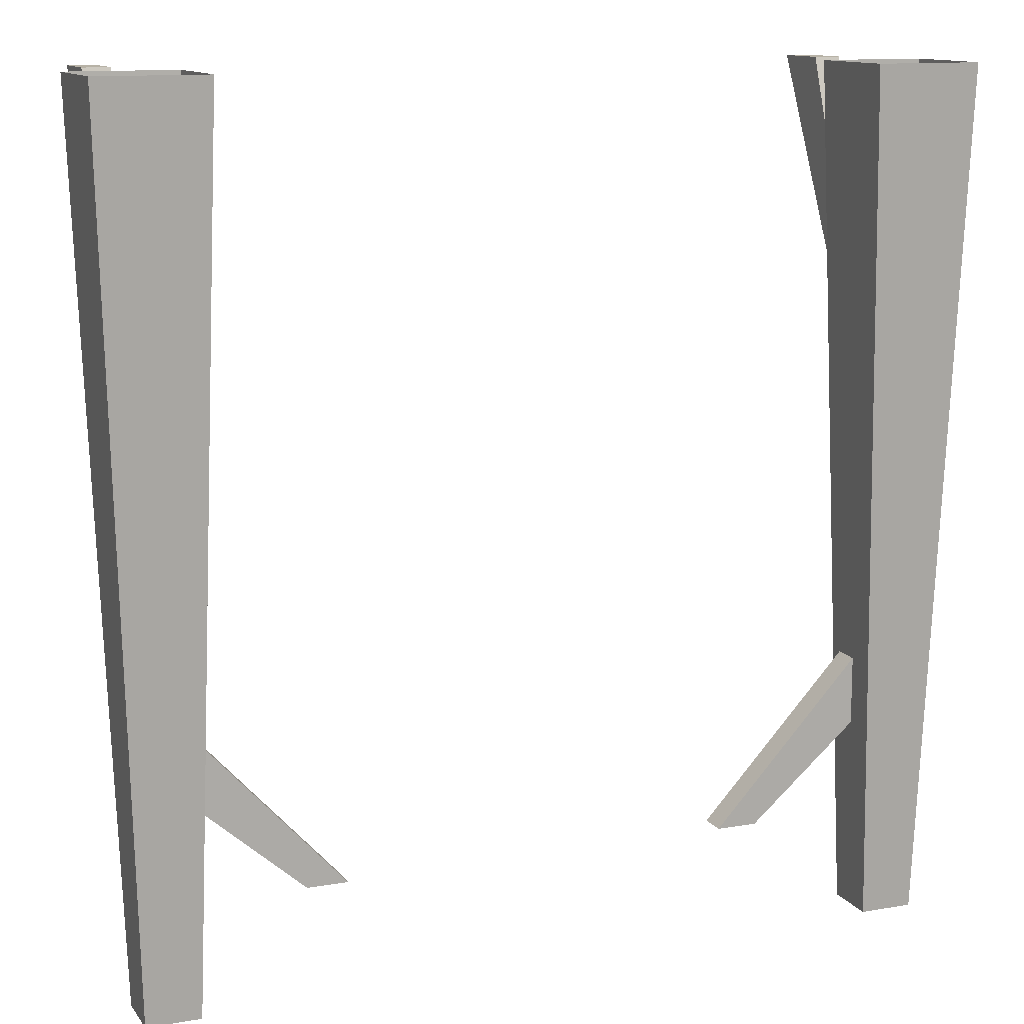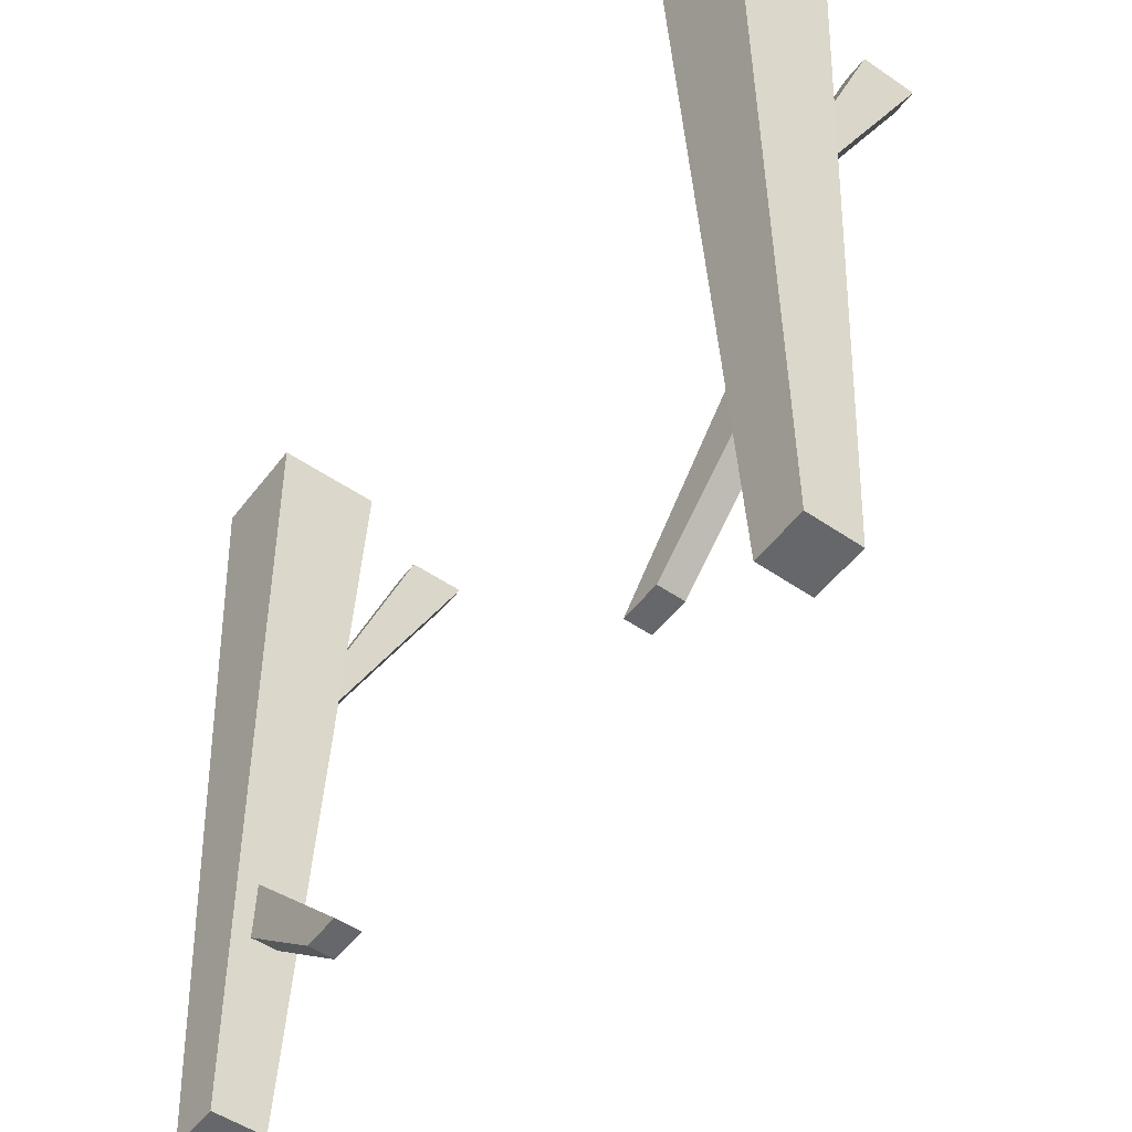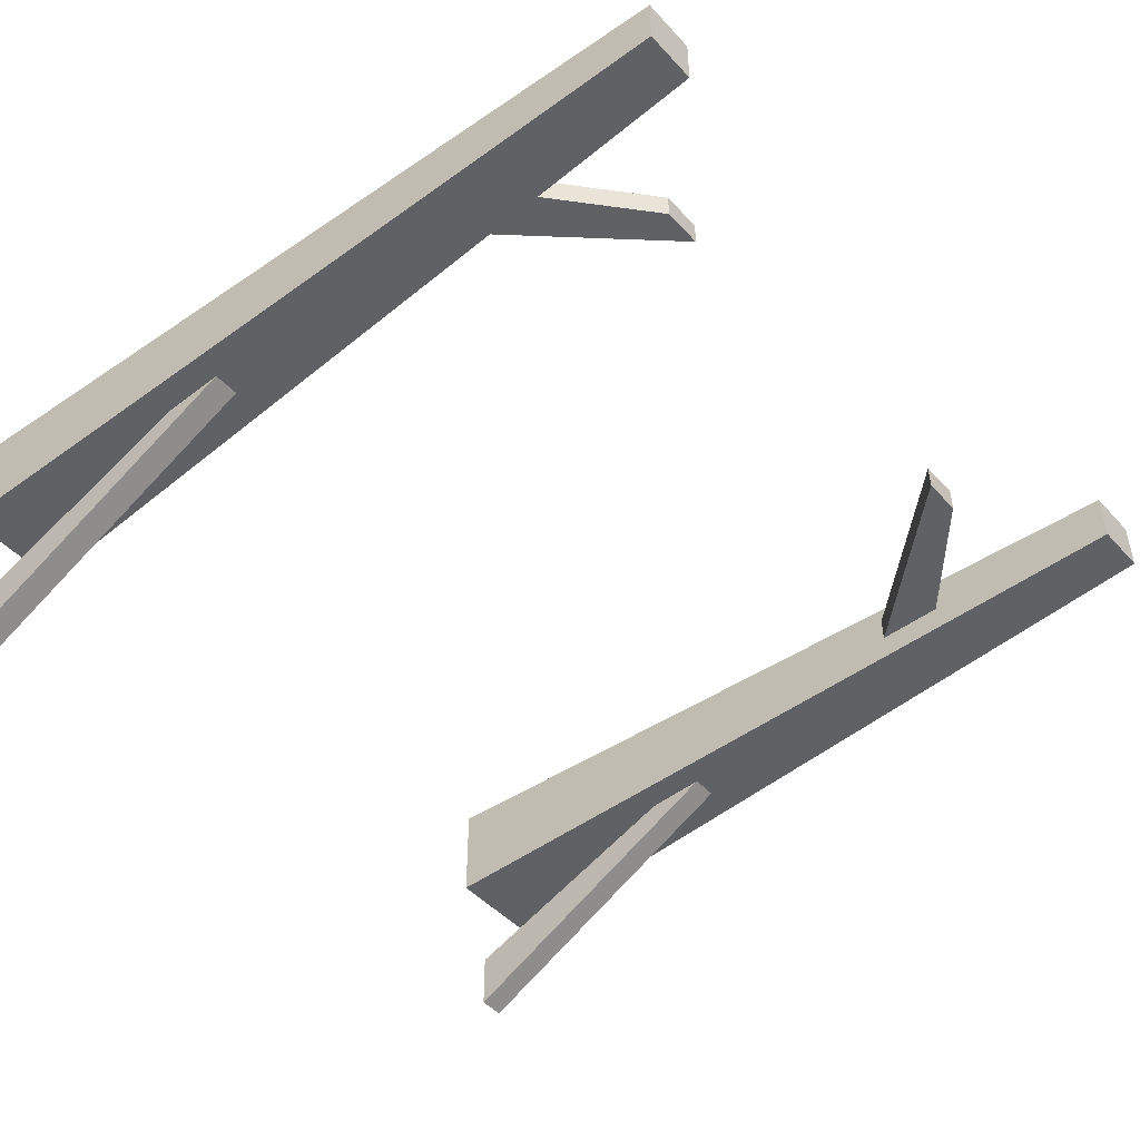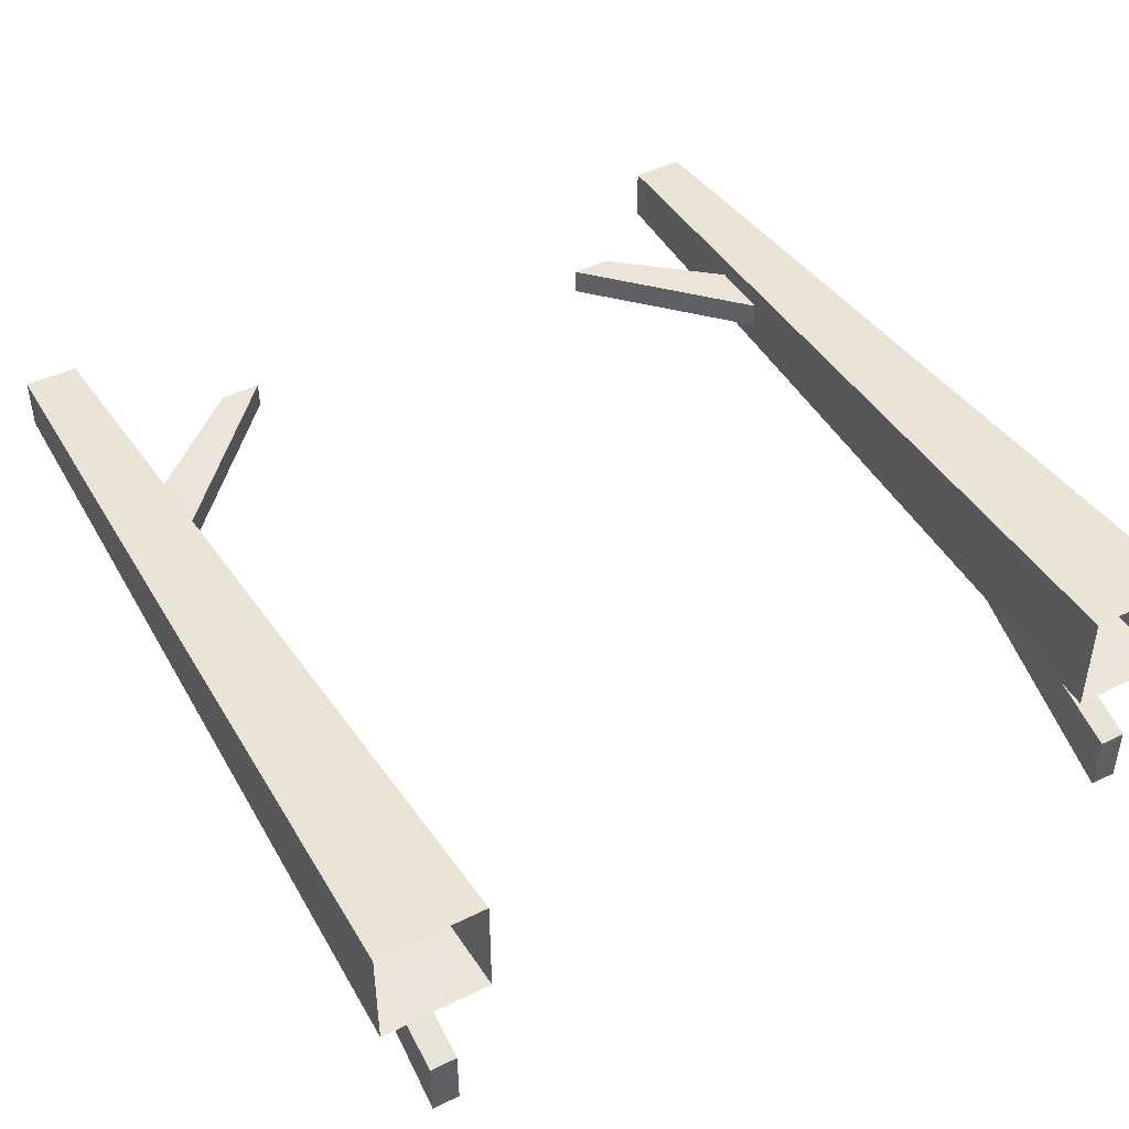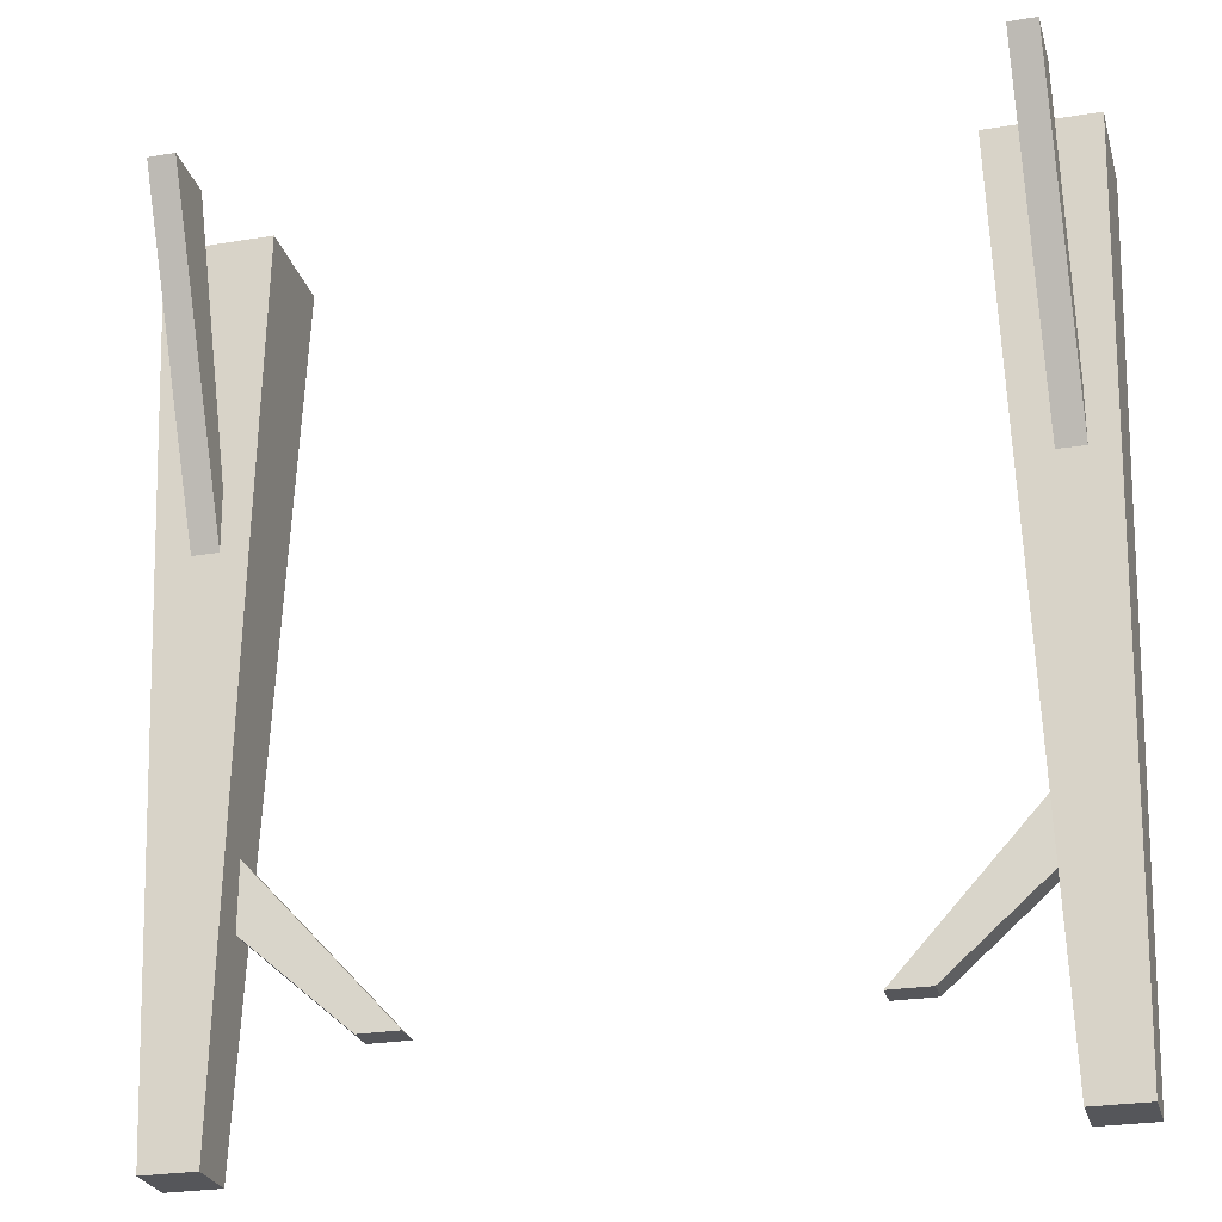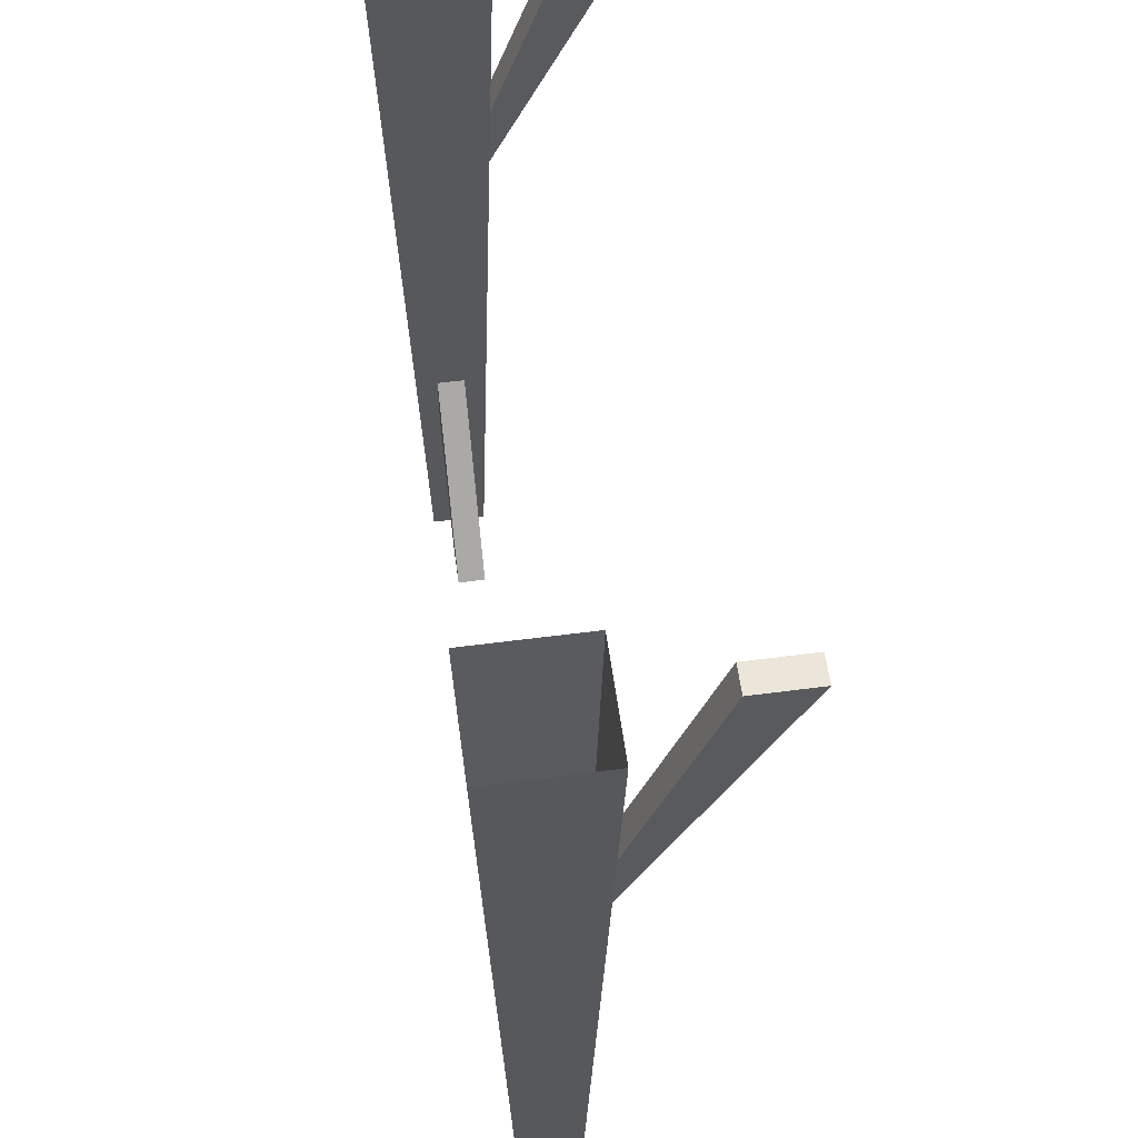
<metadata>
{"format":"obj","ext":"obj","renderer":"f3d","projection":"perspective","resolution":1024,"background":"white","views":[{"elev":12.4,"azim":-22.2,"up":"+Y"},{"elev":-52.0,"azim":53.6,"up":"+Y"},{"elev":-47.5,"azim":-50.0,"up":"+Z"},{"elev":44.5,"azim":149.8,"up":"+Z"},{"elev":-26.1,"azim":-165.3,"up":"+Y"},{"elev":57.6,"azim":82.3,"up":"+Y"}]}
</metadata>
<code>
v -40 -196 52
v -40 -196 44
v -8 -224 44
v -8 -224 52
v -40 -176 44
v 4 -224 44
v -40 -176 52
v 4 -224 52
v 132 -224 52
v 132 -224 44
v 164 -196 44
v 164 -196 52
v 120 -224 44
v 164 -176 44
v 120 -224 52
v 164 -176 52
v 179 0 7
v 171 0 7
v 171 -80 36
v 179 -80 36
v 171 0 -11
v 171 -96 36
v 179 0 -11
v 179 -96 36
v -45 0 7
v -53 0 7
v -53 -80 36
v -45 -80 36
v -53 0 -11
v -53 -96 36
v -45 0 -11
v -45 -96 36
v -64 0 64
v -64 0 32
v -56 -256 40
v -56 -256 56
v -32 0 32
v -40 -256 40
v -32 0 64
v -40 -256 56
v 160 0 64
v 160 0 32
v 168 -256 40
v 168 -256 56
v 192 0 32
v 184 -256 40
v 192 0 64
v 184 -256 56
f 1 2 3 4
f 2 5 6 3
f 5 7 8 6
f 7 1 4 8
f 4 3 6 8
f 7 5 2 1
f 9 10 11 12
f 10 13 14 11
f 13 15 16 14
f 15 9 12 16
f 15 13 10 9
f 12 11 14 16
f 17 18 19 20
f 18 21 22 19
f 21 23 24 22
f 23 17 20 24
f 20 19 22 24
f 23 21 18 17
f 25 26 27 28
f 26 29 30 27
f 29 31 32 30
f 31 25 28 32
f 28 27 30 32
f 31 29 26 25
f 33 34 35 36
f 34 37 38 35
f 37 39 40 38
f 39 33 36 40
f 36 35 38 40
f 41 42 43 44
f 42 45 46 43
f 45 47 48 46
f 47 41 44 48
f 44 43 46 48

</code>
